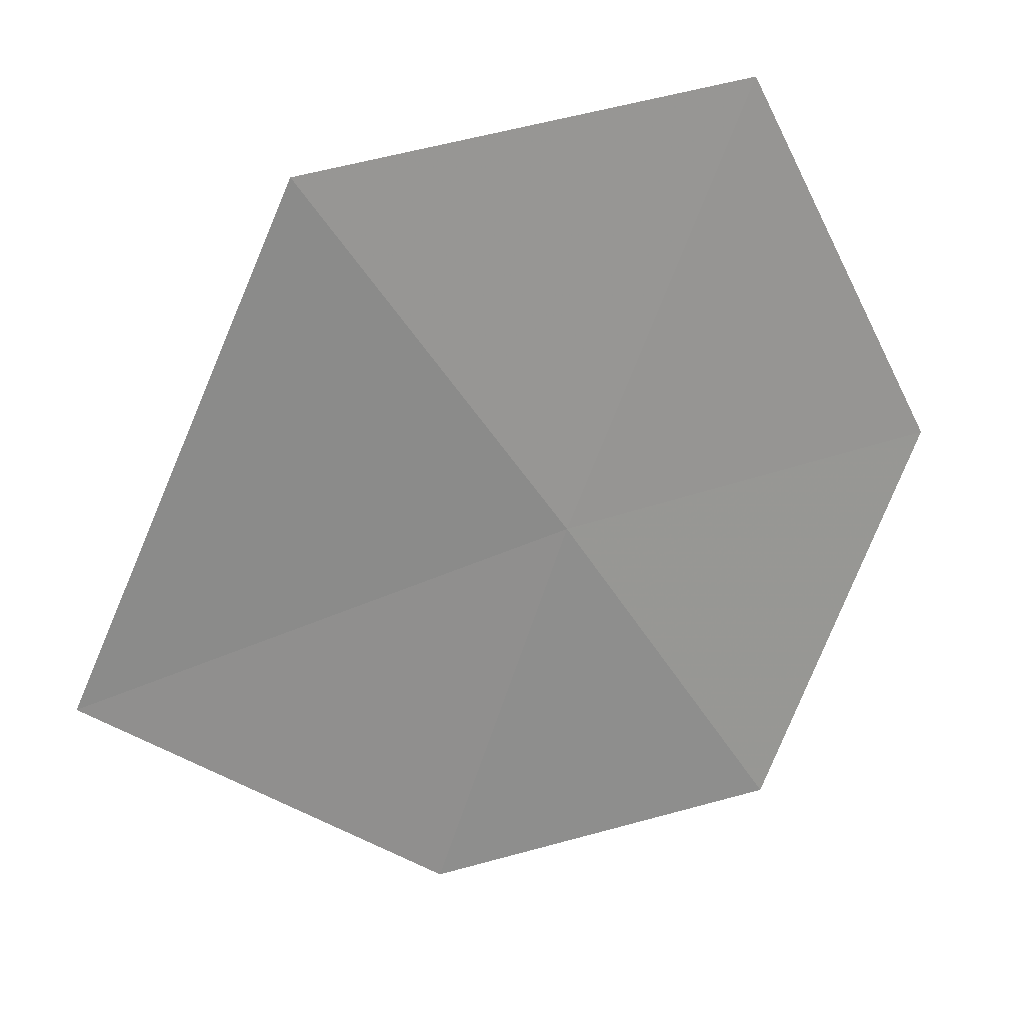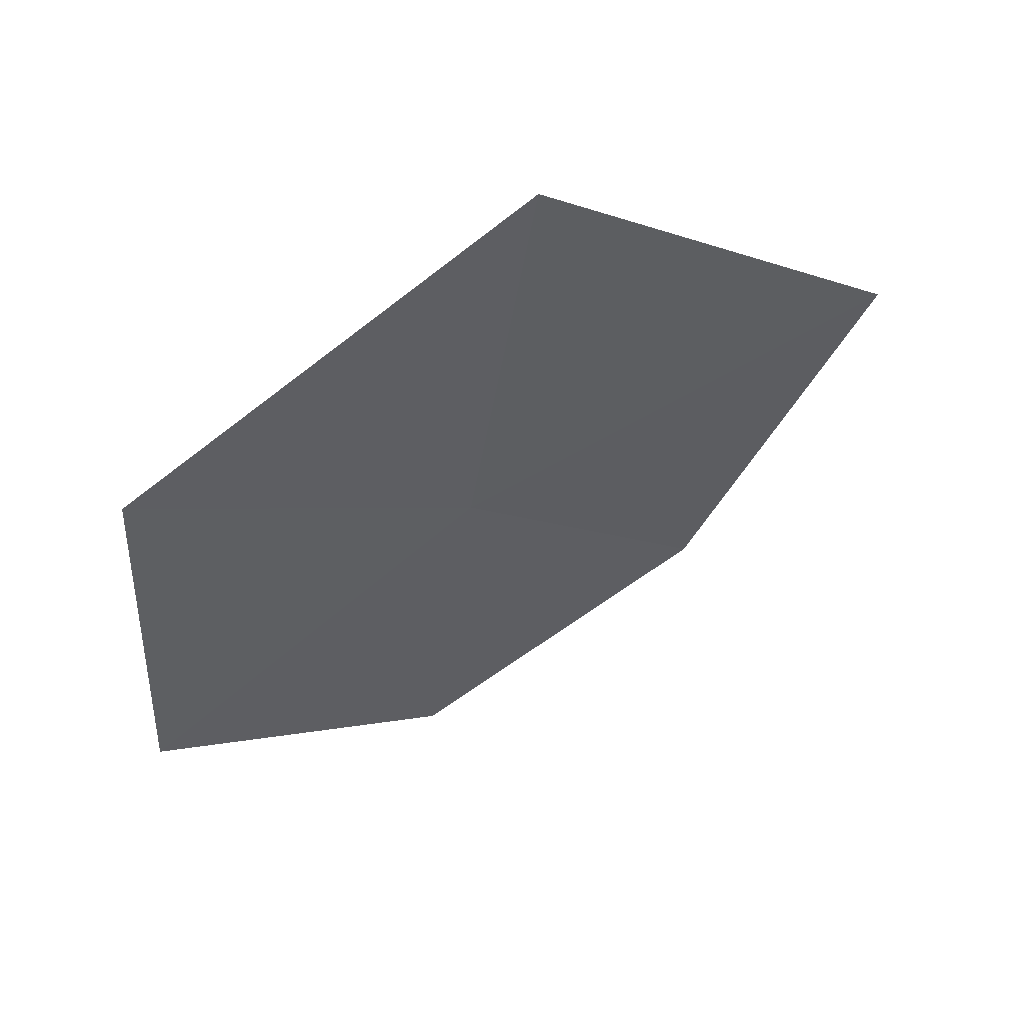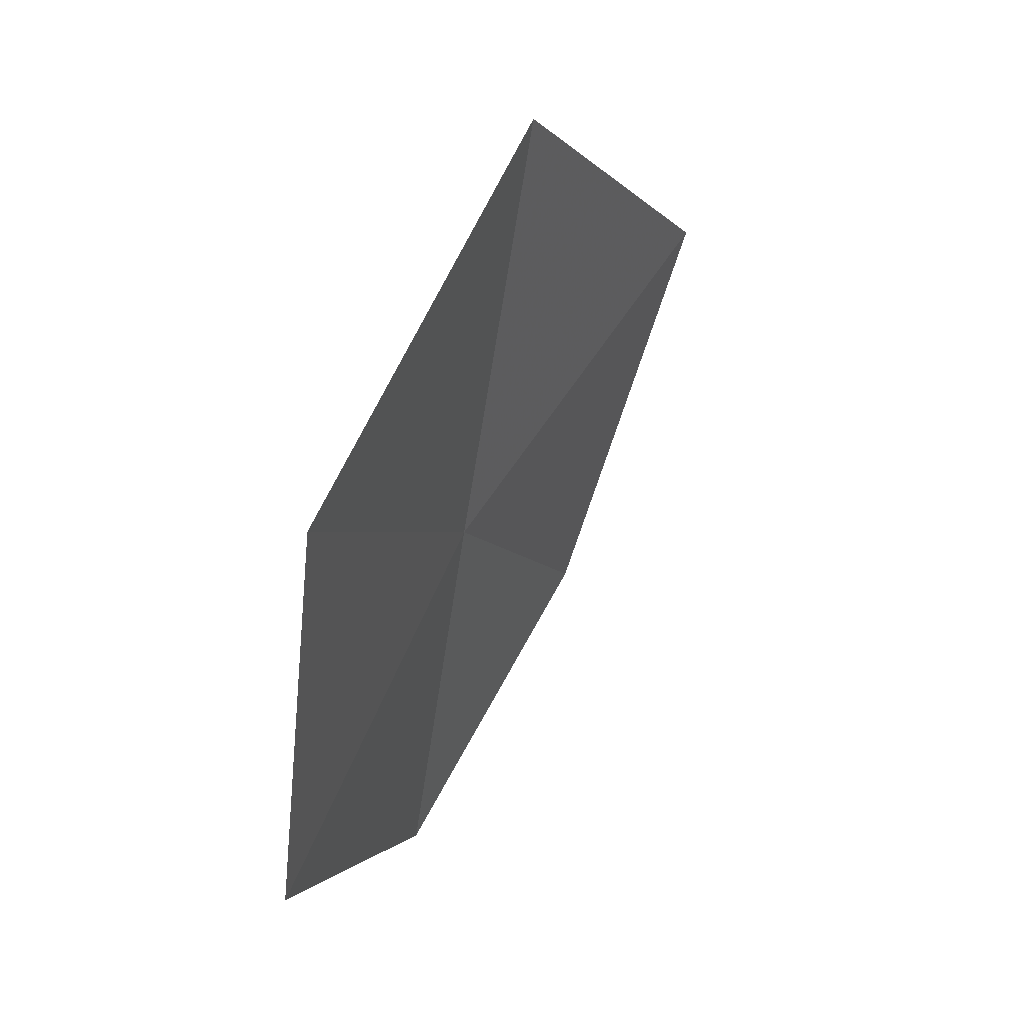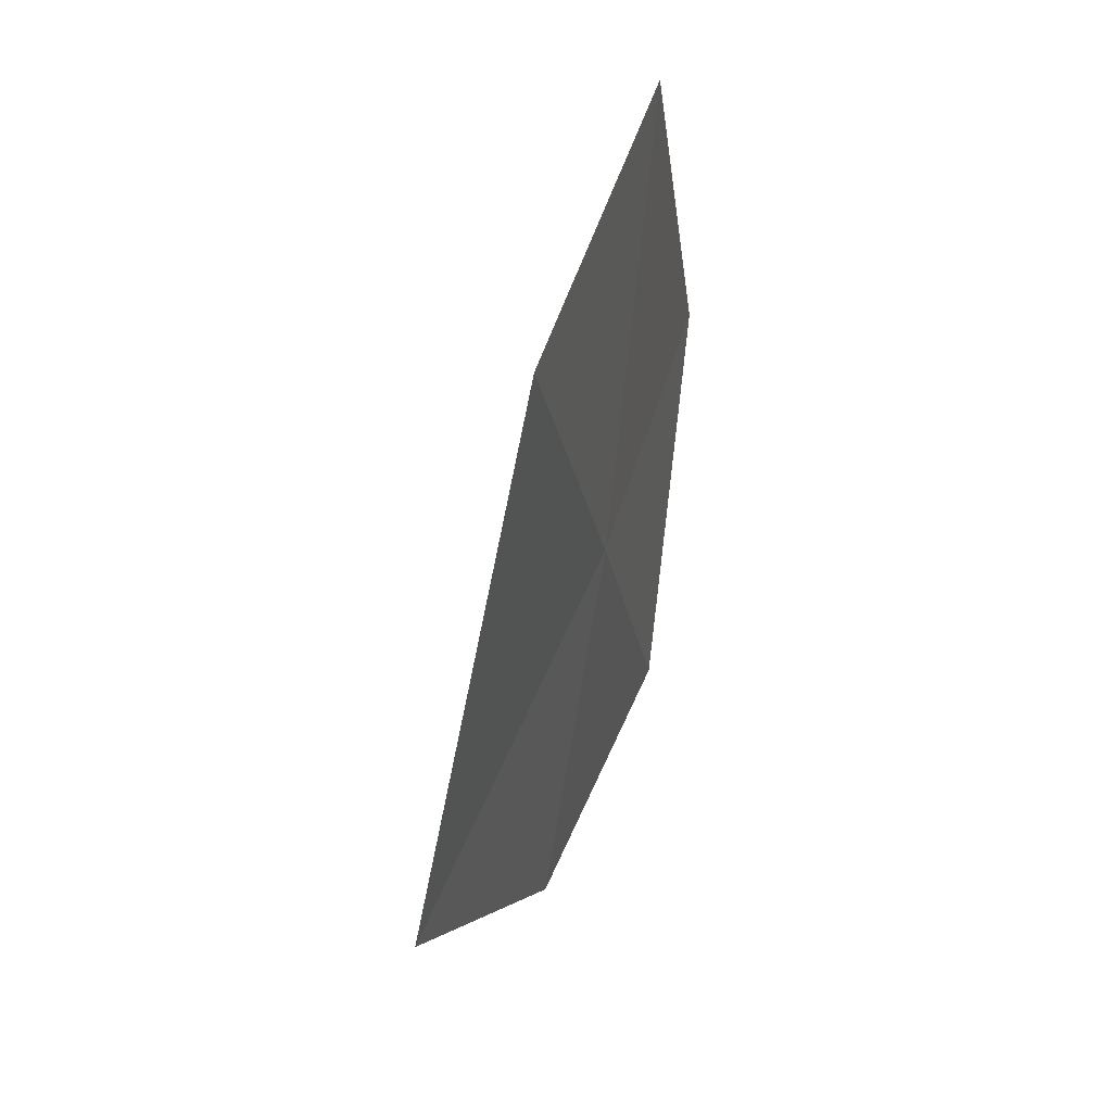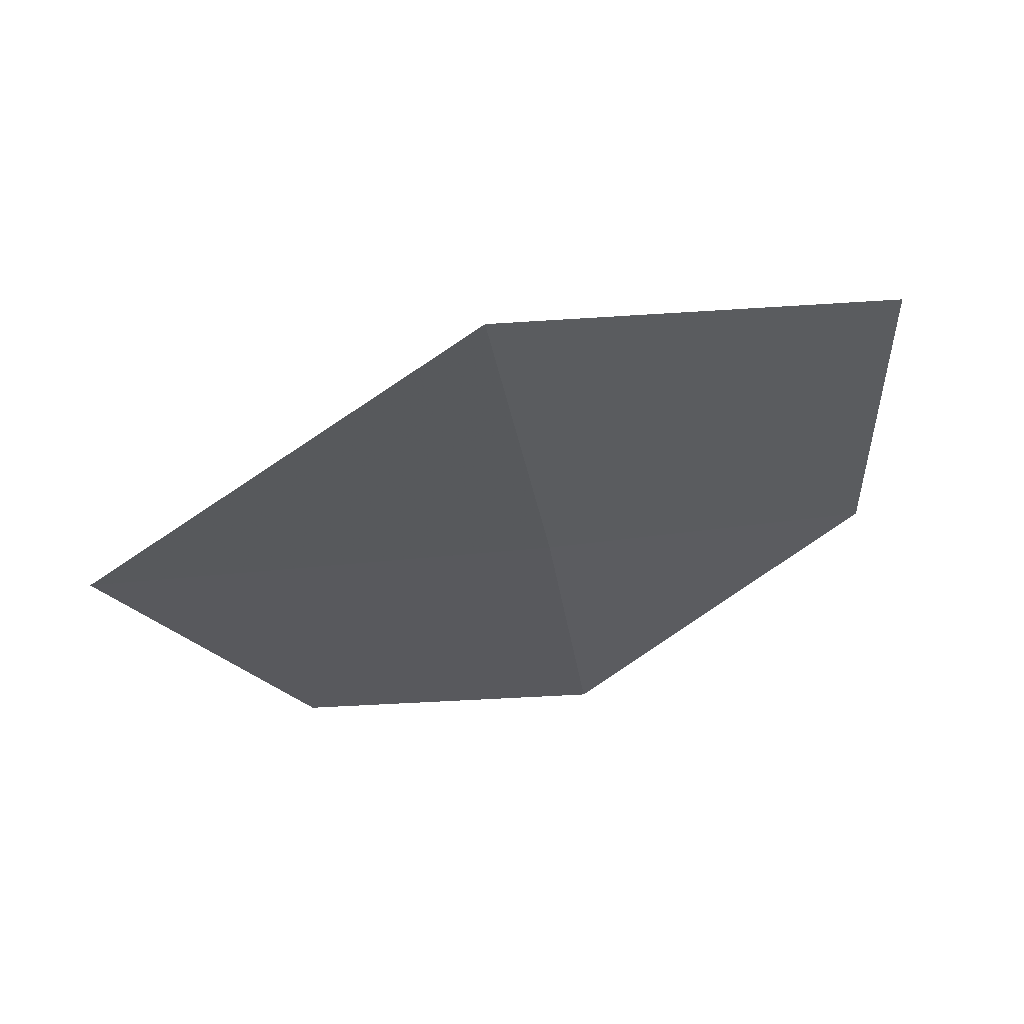
<metadata>
{"format":"obj","ext":"obj","renderer":"f3d","projection":"perspective","resolution":1024,"background":"white","views":[{"elev":-44.5,"azim":21.7,"up":"+Y"},{"elev":48.8,"azim":-172.2,"up":"+Z"},{"elev":33.5,"azim":151.5,"up":"+Z"},{"elev":68.3,"azim":-40.2,"up":"+Z"},{"elev":68.8,"azim":16.1,"up":"+Z"}]}
</metadata>
<code>
v 5.163 -9.32 31
v 5.862 -8.841 30.53
v 5.289 -9.37 30.07
v 5.797 -8.743 31.55
v 4.657 -9.714 30.47
v 5.005 -9.28 32.03
v 4.255 -9.81 31.35
f 1 2 4
f 1 4 6
f 1 7 5
f 1 6 7
f 1 5 3
f 1 3 2

</code>
